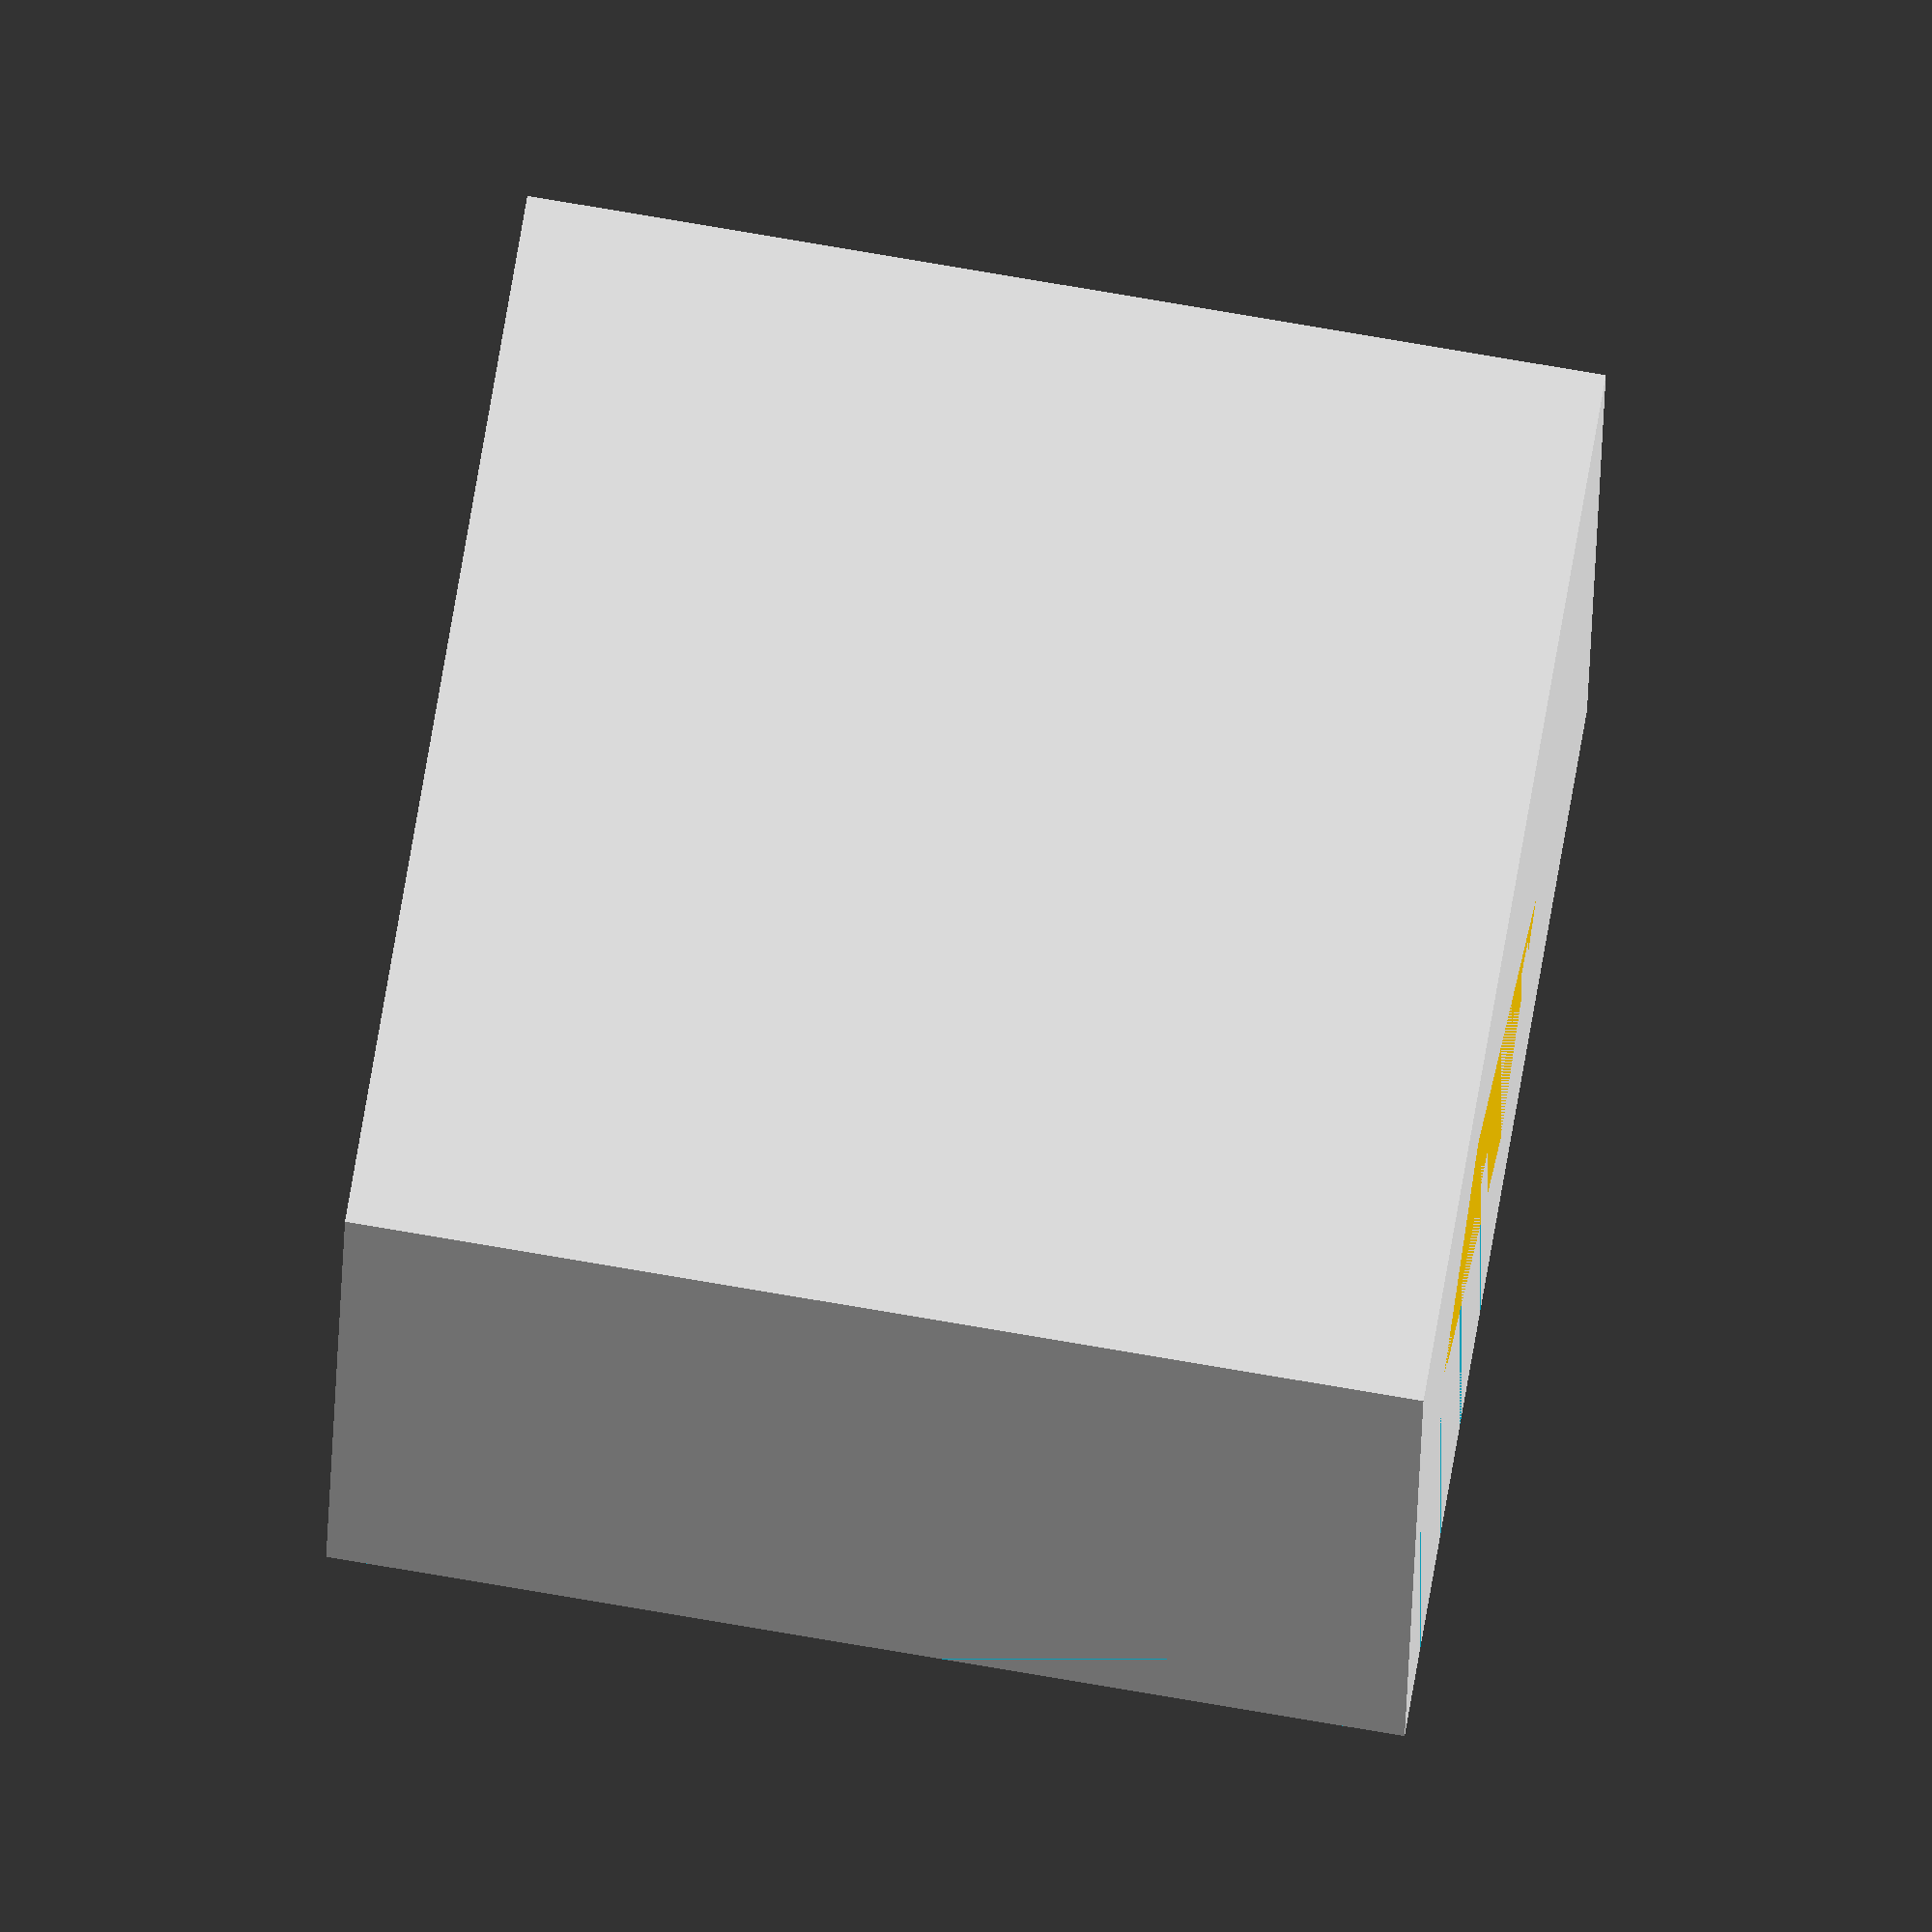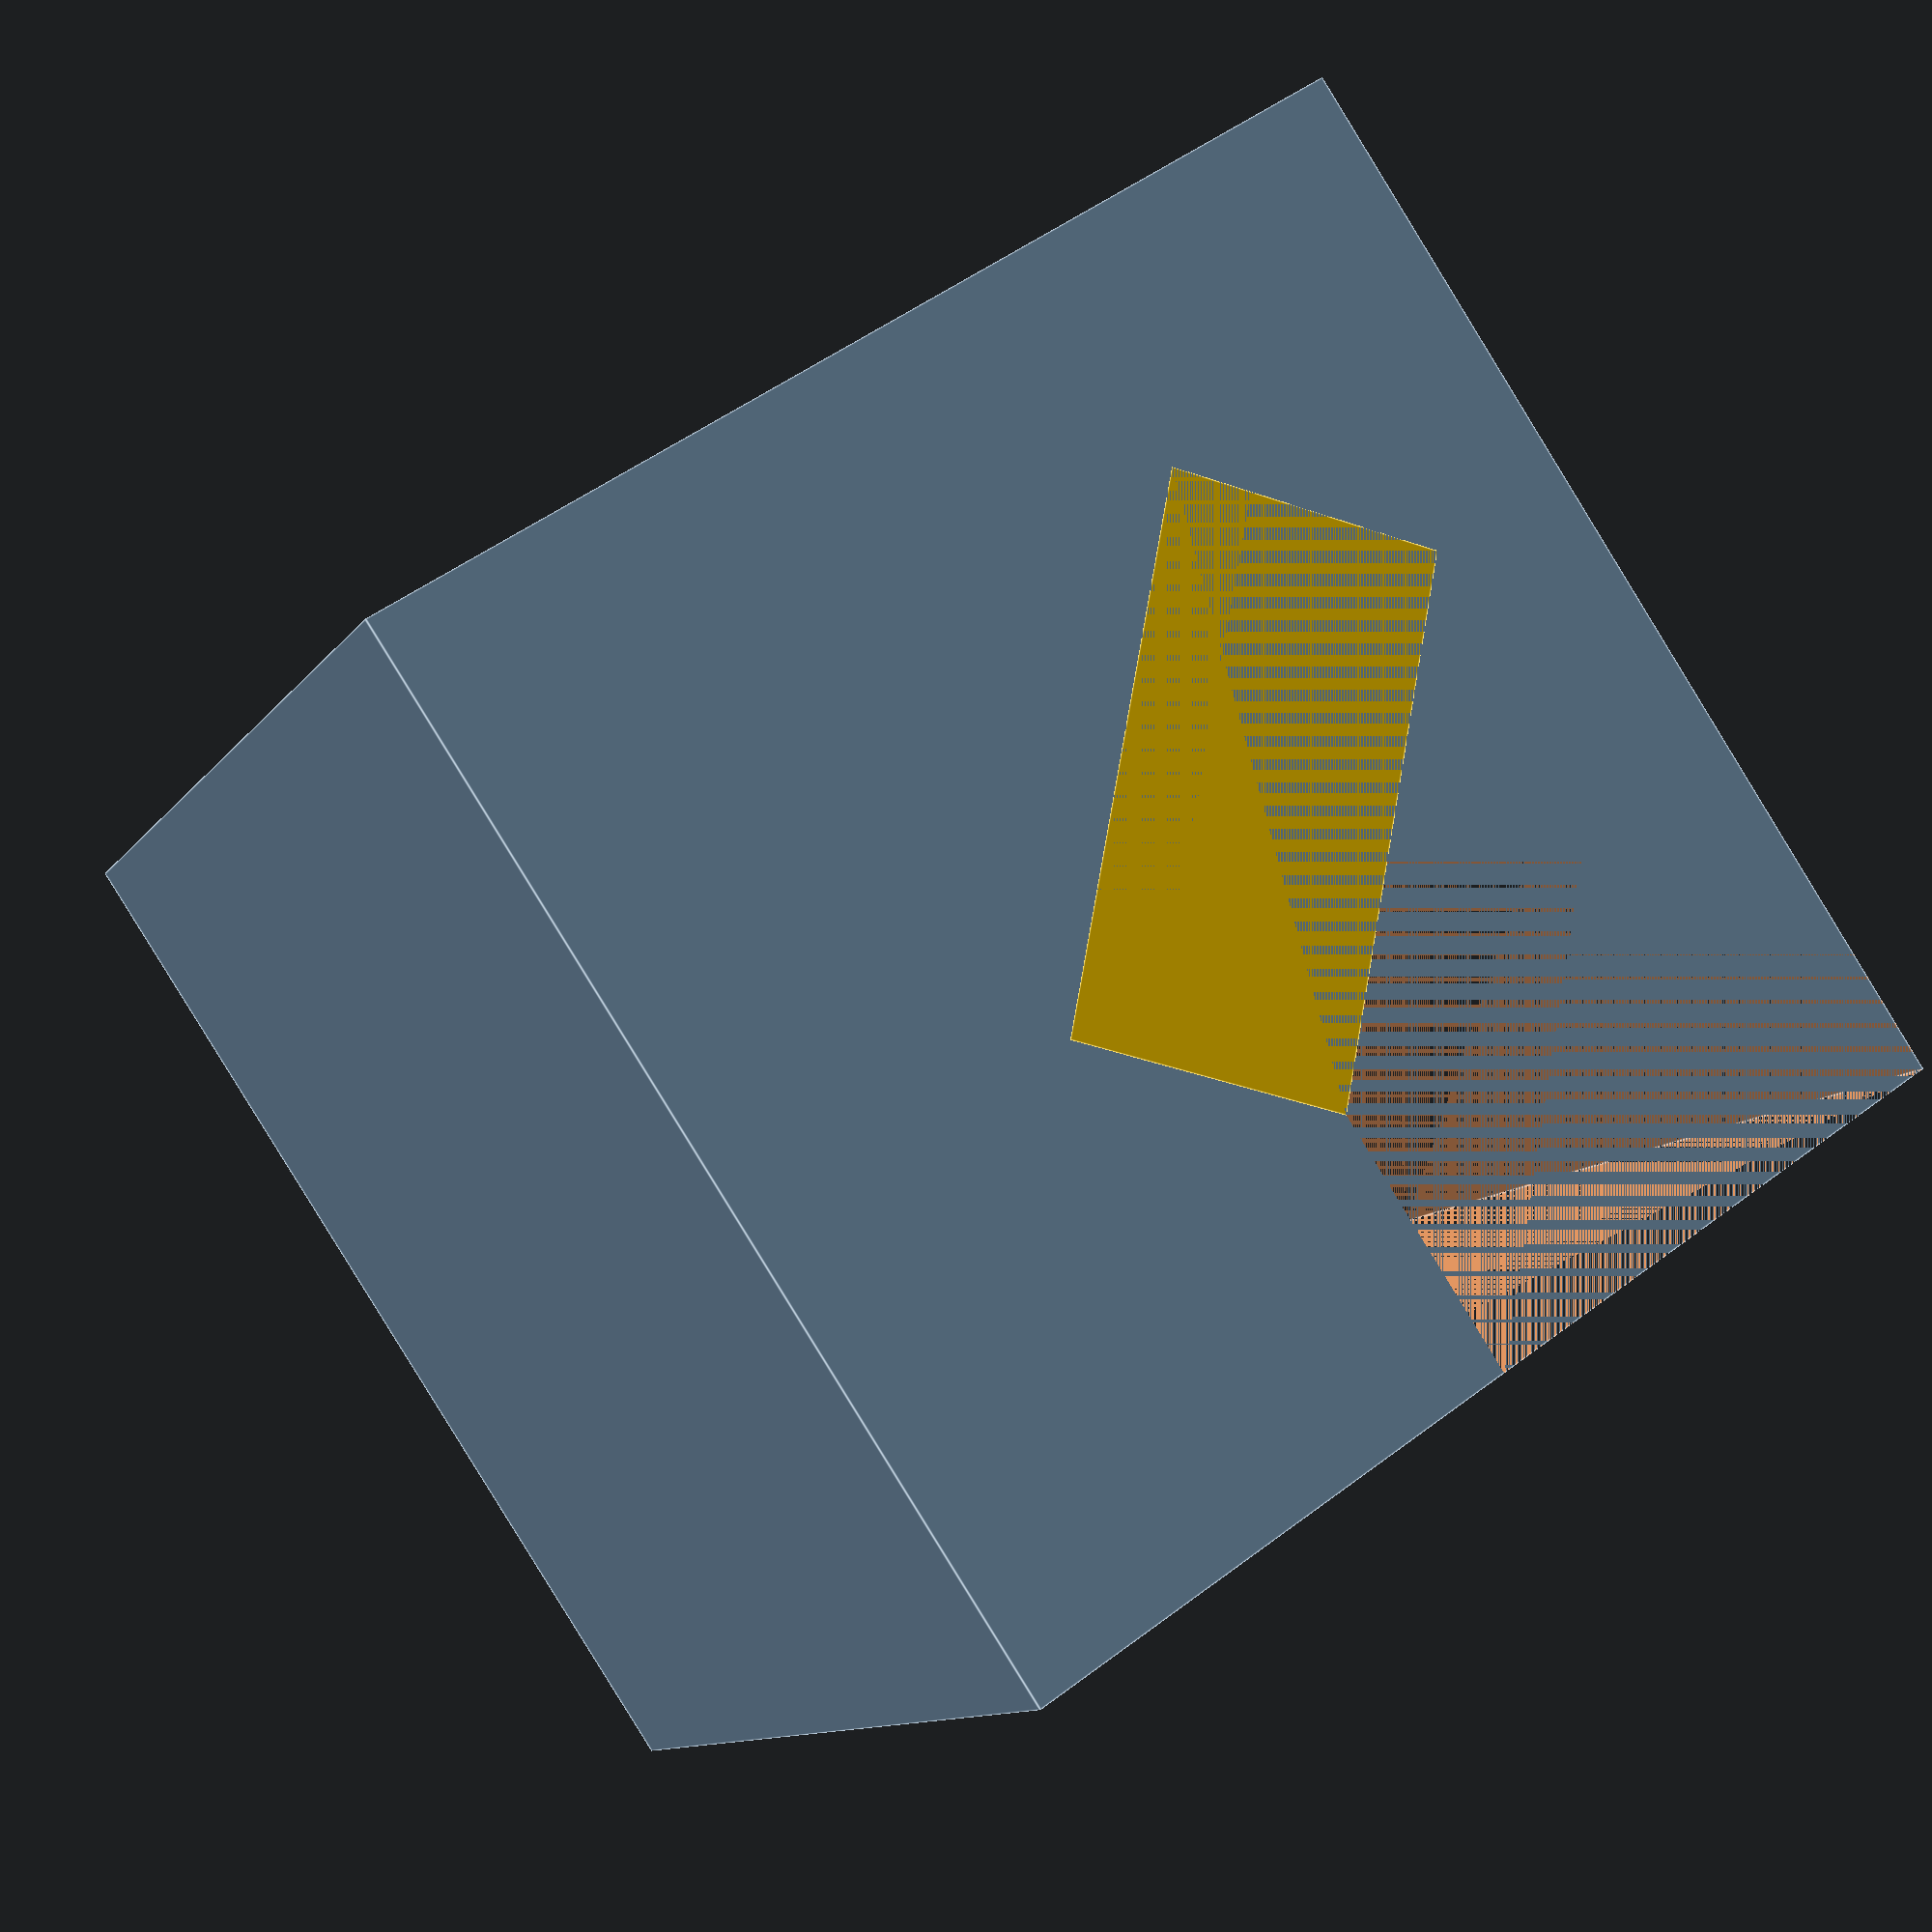
<openscad>
union(){
  difference(){
    cube([40, 40, 40], center=false);
    translate([0, 0, 20]){
      cube([40, 20, 20], center=false);
    }
  }
  translate([0, 10, 20]){
    color([1,0.8,0]) {
      rotate([315, 0, 0]){
        cube([40, 10, 20], center=false);
      }
    }
  }
}
</openscad>
<views>
elev=288.0 azim=1.0 roll=9.6 proj=o view=wireframe
elev=129.3 azim=235.2 roll=309.6 proj=p view=edges
</views>
